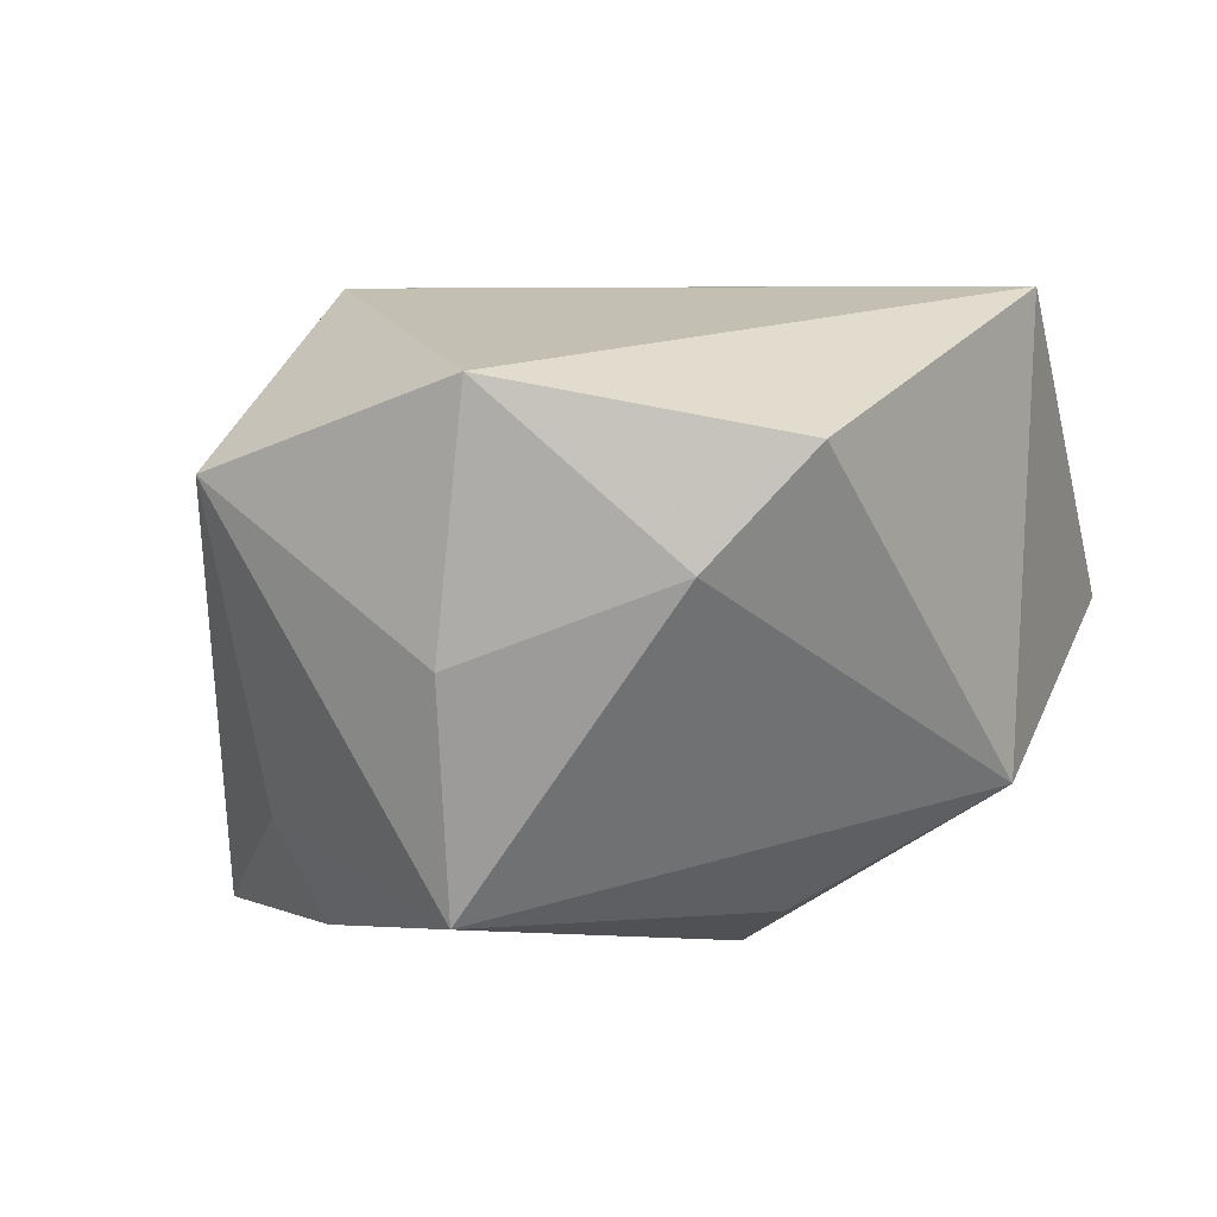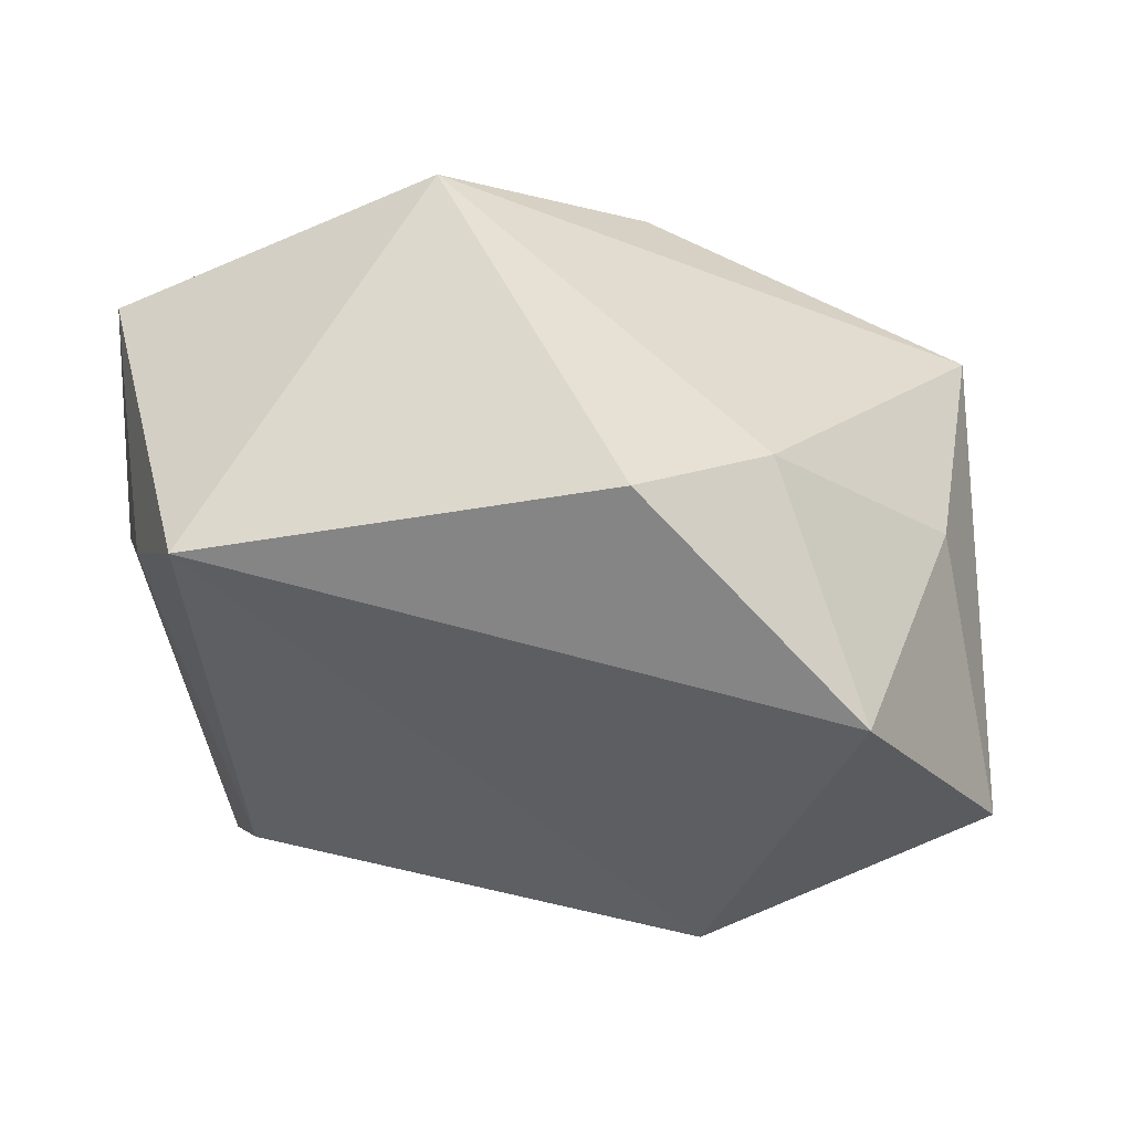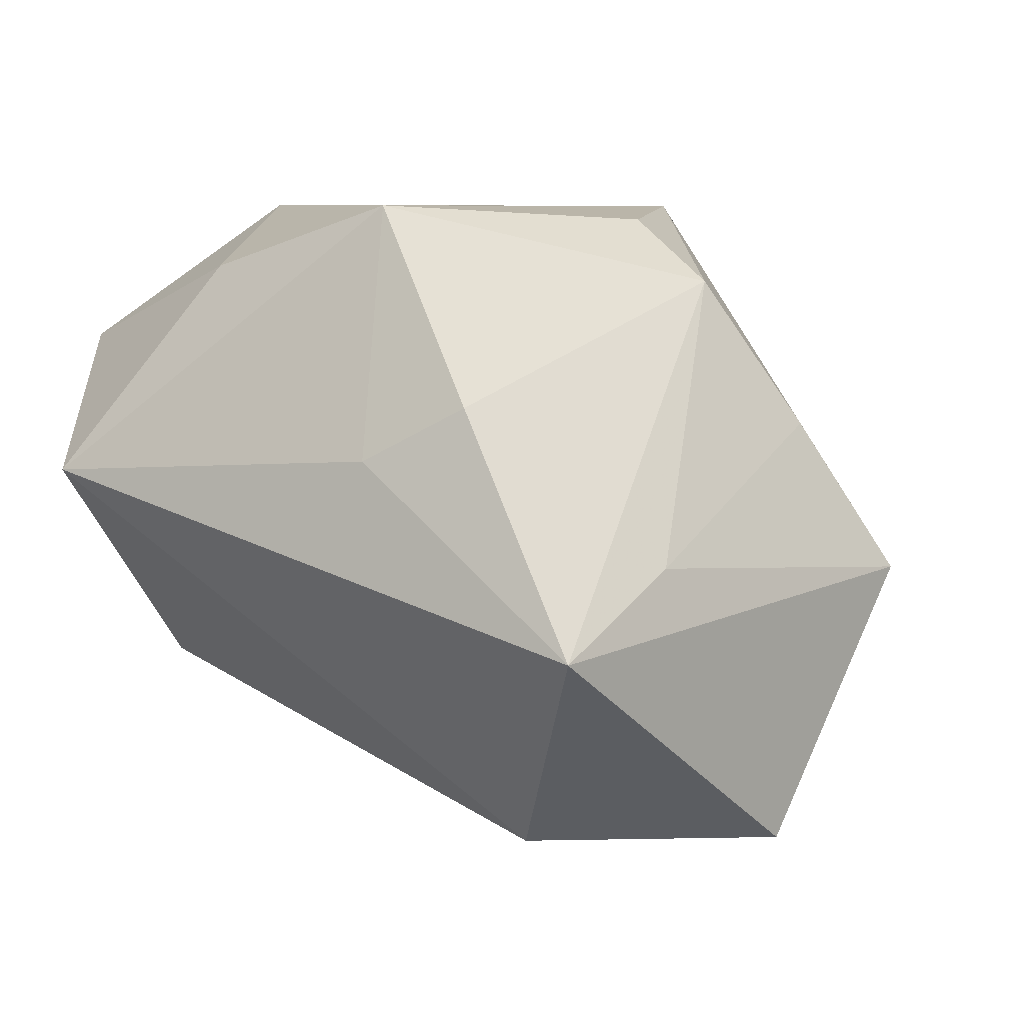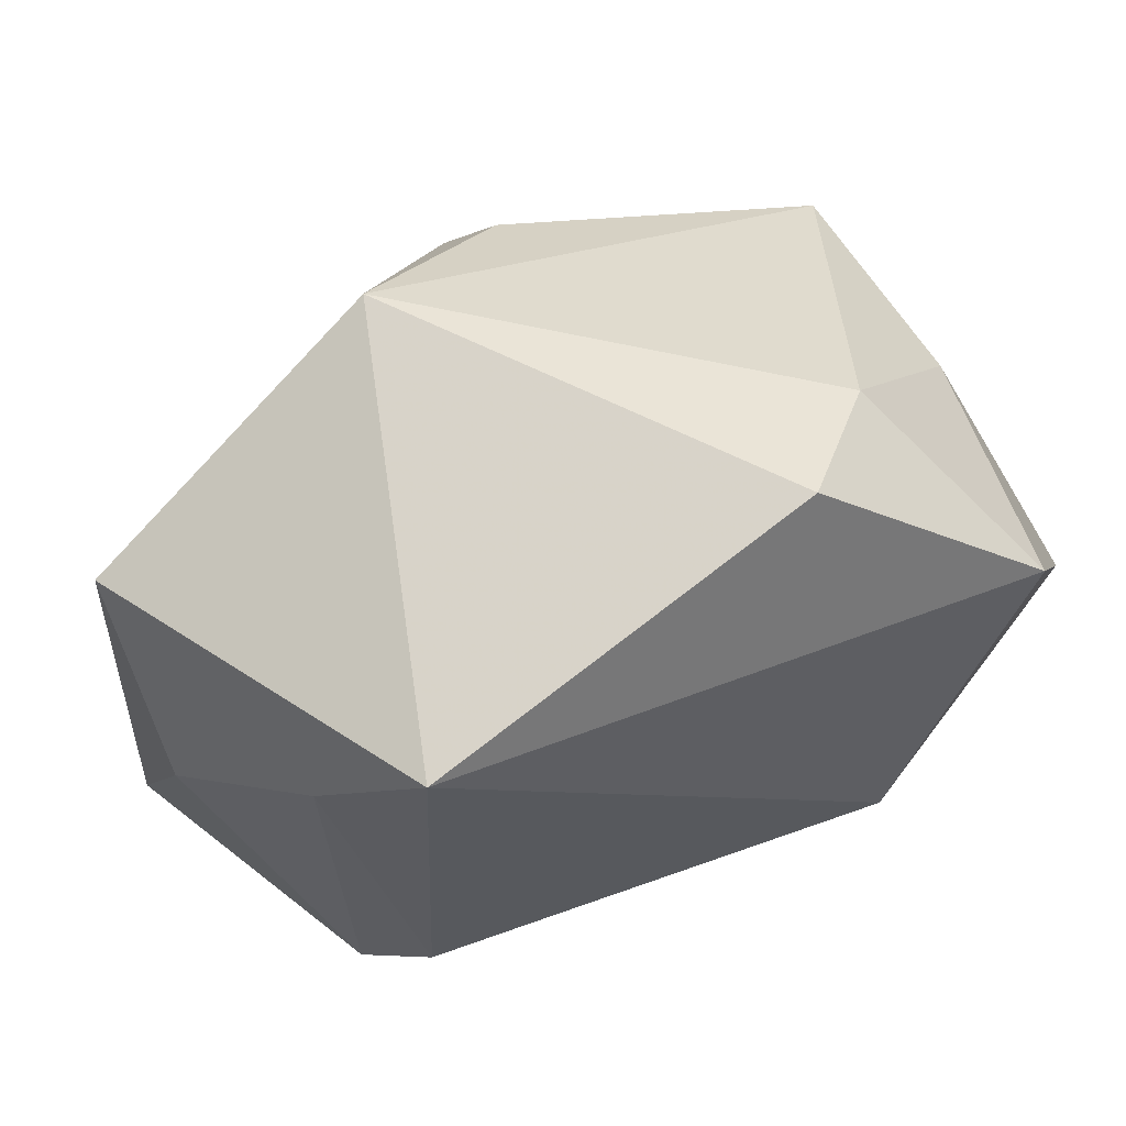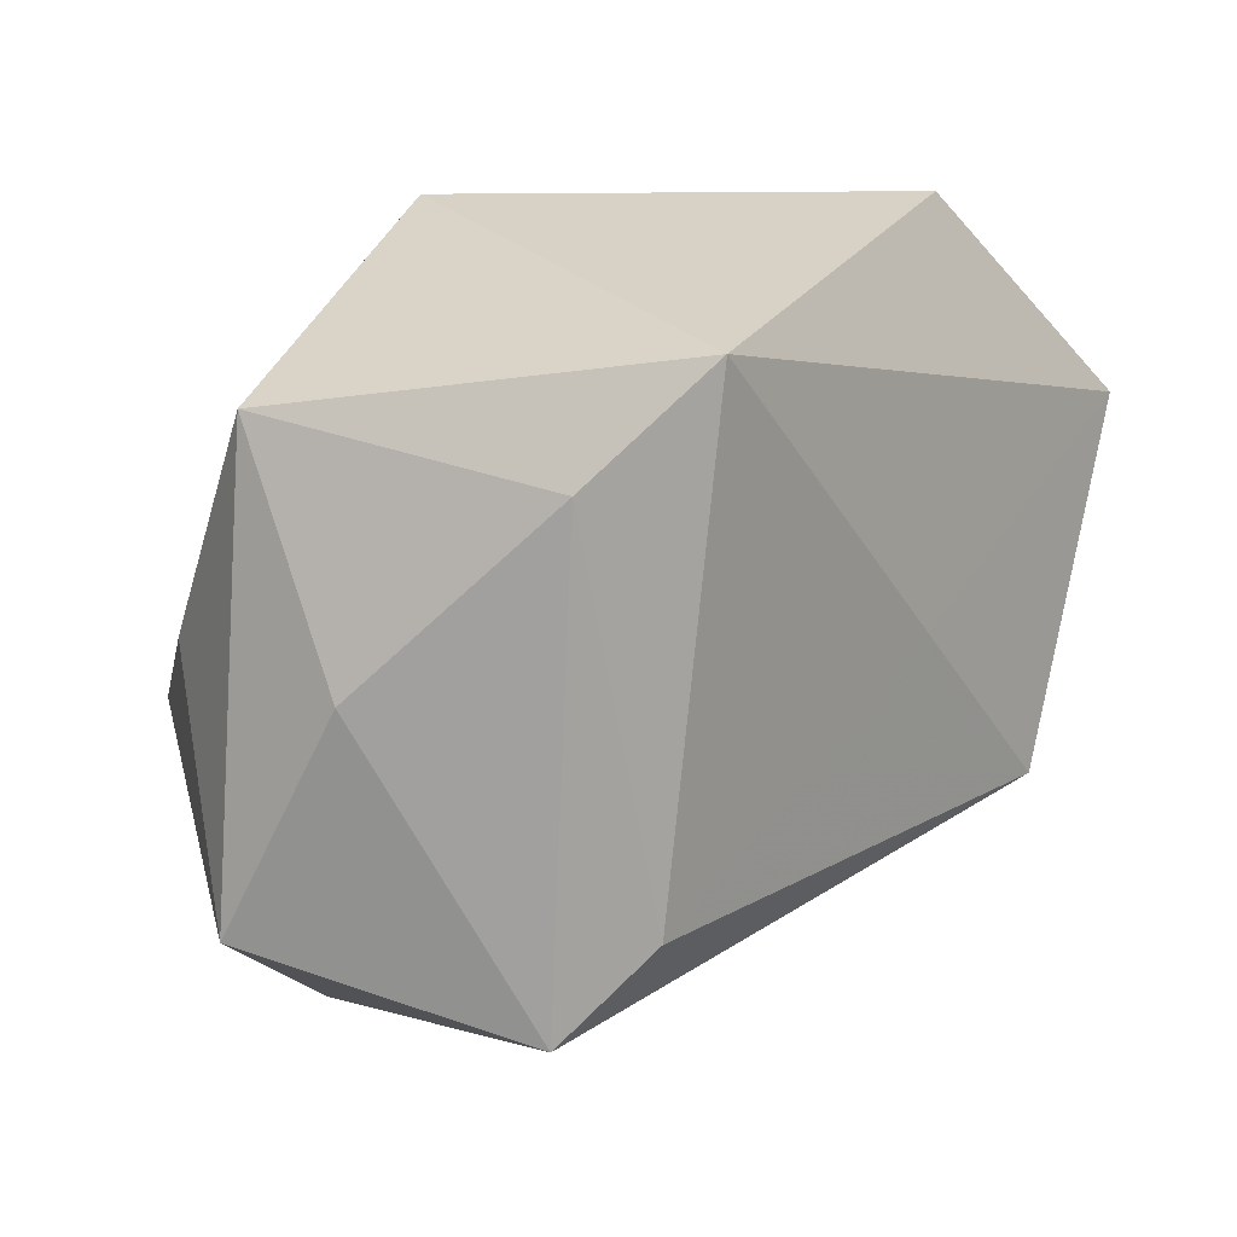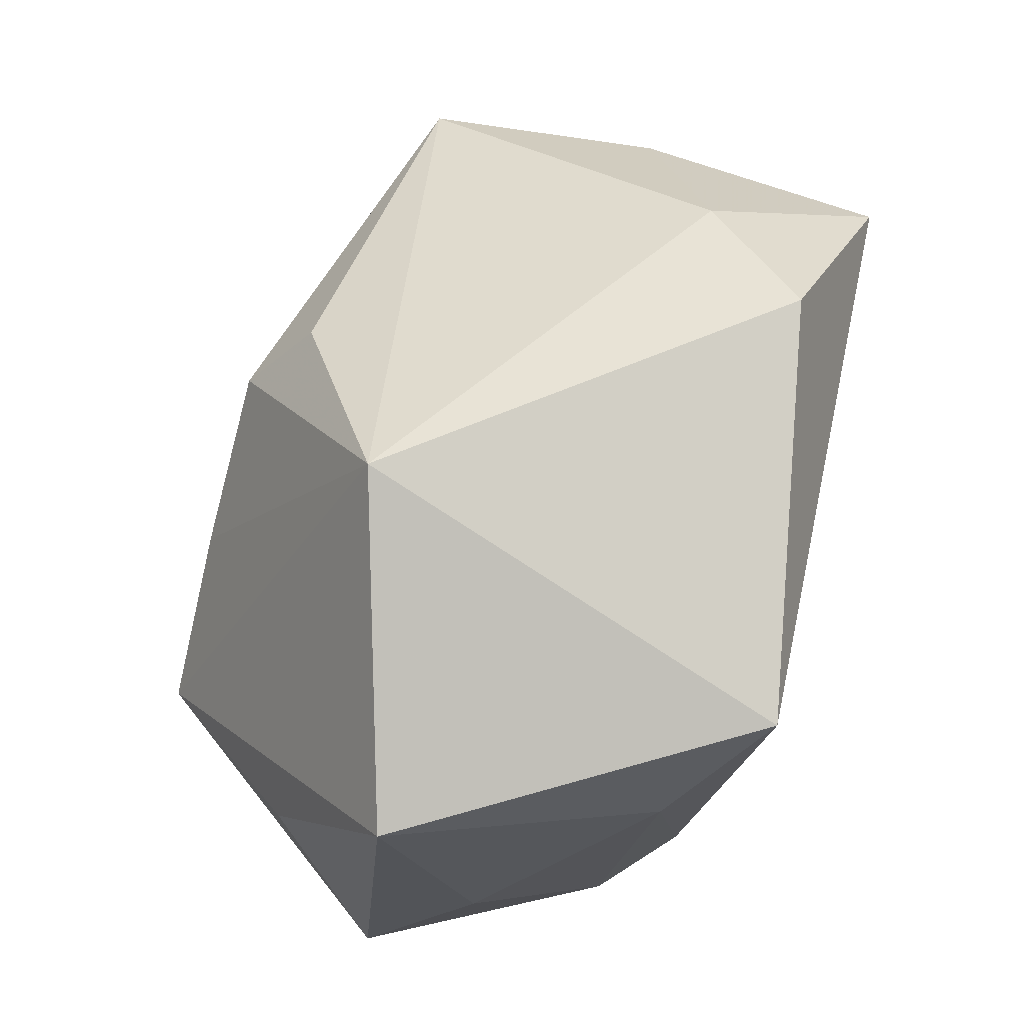
<metadata>
{"format":"obj","ext":"obj","renderer":"f3d","projection":"perspective","resolution":1024,"background":"white","views":[{"elev":17.8,"azim":138.2,"up":"+Z"},{"elev":46.5,"azim":12.6,"up":"+Y"},{"elev":-17.6,"azim":133.2,"up":"+Y"},{"elev":56.6,"azim":-25.7,"up":"+Y"},{"elev":10.3,"azim":-52.4,"up":"+Y"},{"elev":66.4,"azim":-77.4,"up":"+Y"}]}
</metadata>
<code>
v -0.03479 -0.03535 0.01904
v 0.005658 0.03067 -0.0262
v 0.0408 0.02208 0.03579
v -0.04436 0.001489 -0.01967
v 0.01283 -0.04654 -0.0136
v 0.002345 0.02113 -0.03388
v 0.05439 -0.002725 0.0234
v 0.04335 0.0218 -0.01987
v -0.02889 -0.02463 0.02778
v 0.0395 -0.004151 -0.02927
v 0.004399 0.0009337 0.03579
v 0.04324 -0.008428 -0.01715
v 0.02705 0.03919 0.01699
v -0.03041 0.03108 0.03579
v -0.01303 0.006134 -0.03626
v -0.01441 -0.04454 -0.02936
v -0.01506 0.04362 -0.01343
v -0.02866 -0.009433 -0.03809
v -0.05057 0.02533 -0.004555
v -0.05057 -0.02595 -0.008612
v 0.03218 -0.03321 -0.0377
v 0.01591 -0.01916 -0.03795
v 0.04475 0.02195 0.00715
v 0.02529 -0.01716 0.03577
v 0.015 0.044 0.02913
v -0.03895 0.01849 0.02519
v -0.04904 -0.001475 0.005516
f 6 21 22
f 21 18 22
f 16 18 21
f 18 16 20
f 3 24 7
f 3 14 11
f 11 24 3
f 11 14 9
f 9 24 11
f 5 16 21
f 21 7 5
f 5 7 24
f 15 17 6
f 18 17 15
f 6 22 15
f 15 22 18
f 2 8 6
f 6 17 2
f 2 17 8
f 25 14 3
f 25 17 14
f 3 7 23
f 23 7 8
f 12 7 21
f 8 7 12
f 16 5 1
f 1 20 16
f 1 24 9
f 1 5 24
f 1 27 20
f 8 17 13
f 17 25 13
f 13 23 8
f 13 25 3
f 3 23 13
f 14 17 19
f 19 17 18
f 20 27 19
f 10 12 21
f 8 12 10
f 10 21 6
f 6 8 10
f 14 19 26
f 26 19 27
f 27 1 26
f 9 14 26
f 26 1 9
f 18 20 4
f 4 19 18
f 20 19 4

</code>
